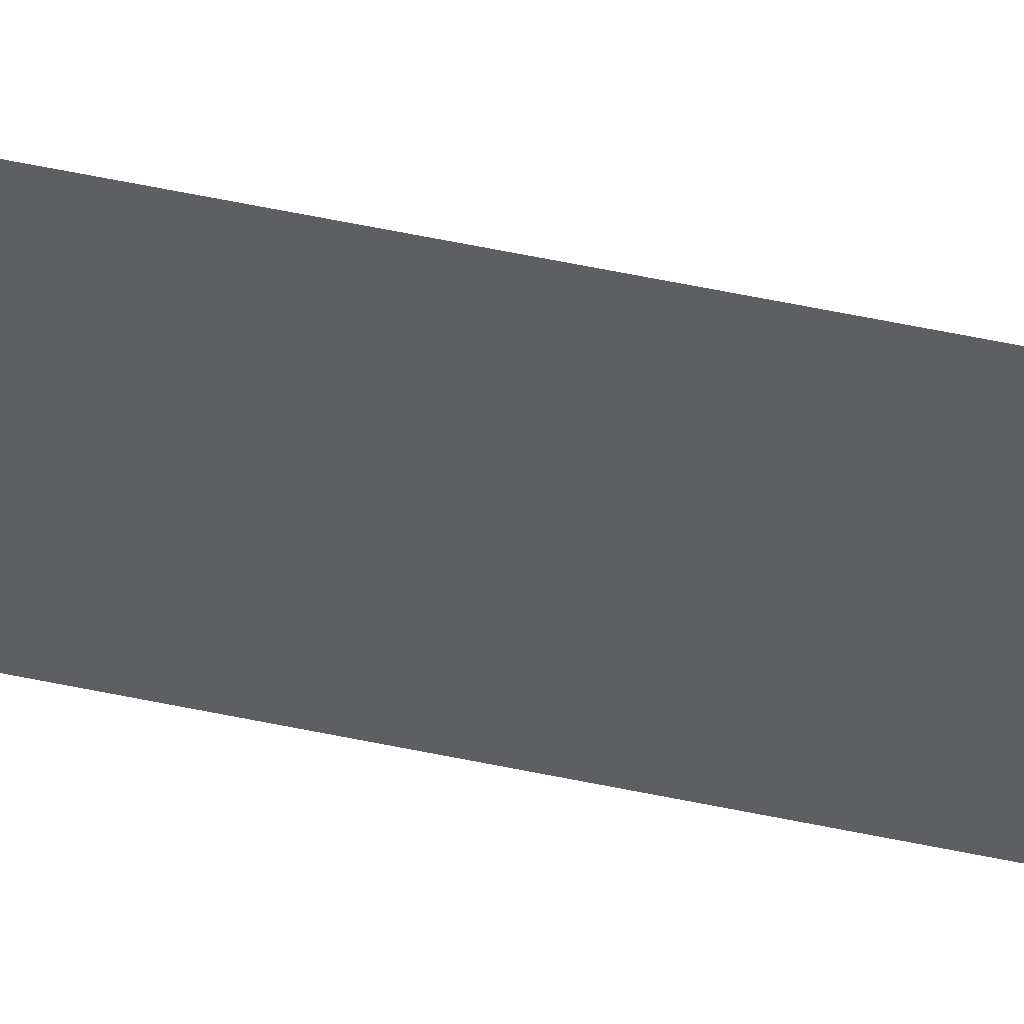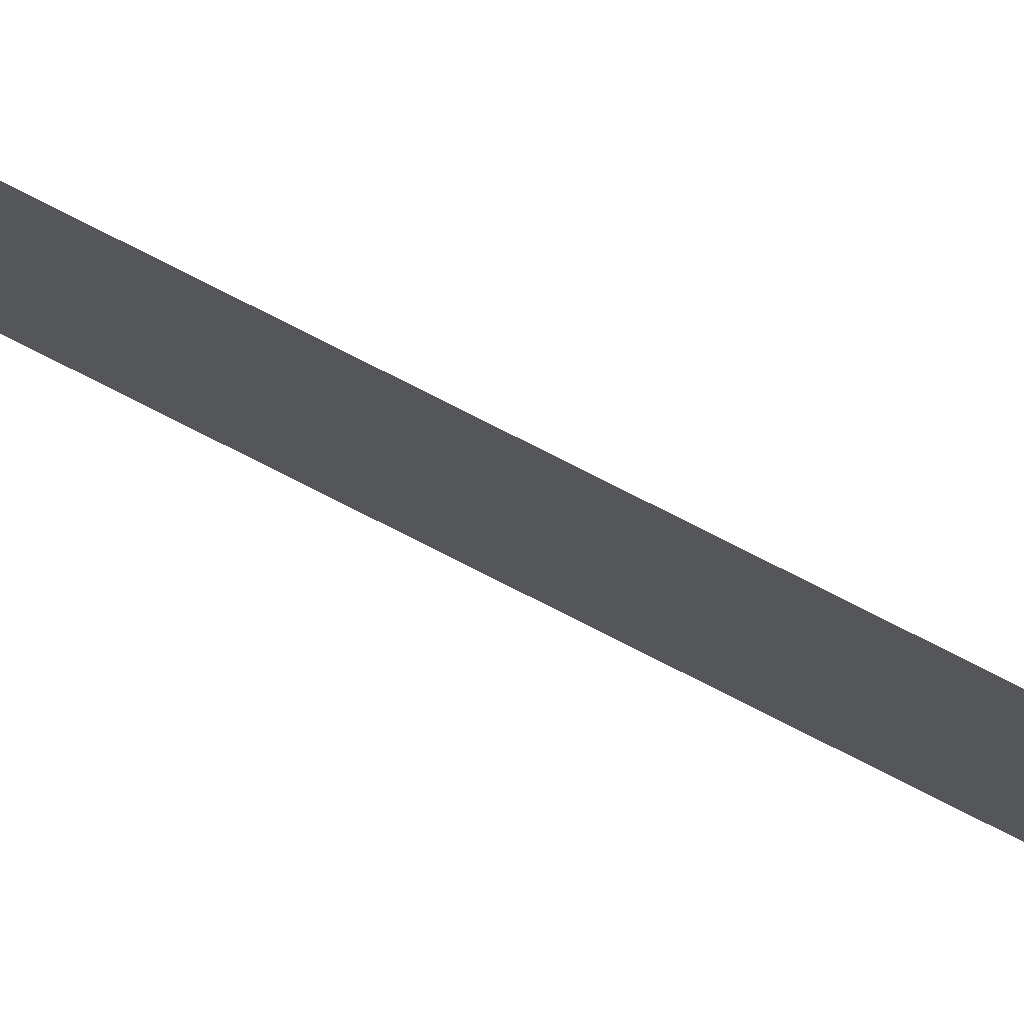
<metadata>
{"format":"obj","ext":"obj","renderer":"f3d","projection":"perspective","resolution":1024,"background":"white","views":[{"elev":40.7,"azim":105.8,"up":"+Y"},{"elev":77.0,"azim":117.0,"up":"+Y"}]}
</metadata>
<code>
o DetalleEscritorio
v -8.531 15.13 -6.523
v -8.531 15.13 -5.115
v -8.531 15.08 -6.523
v -8.531 15.08 -5.115
f 2 3 1
f 2 4 3

</code>
